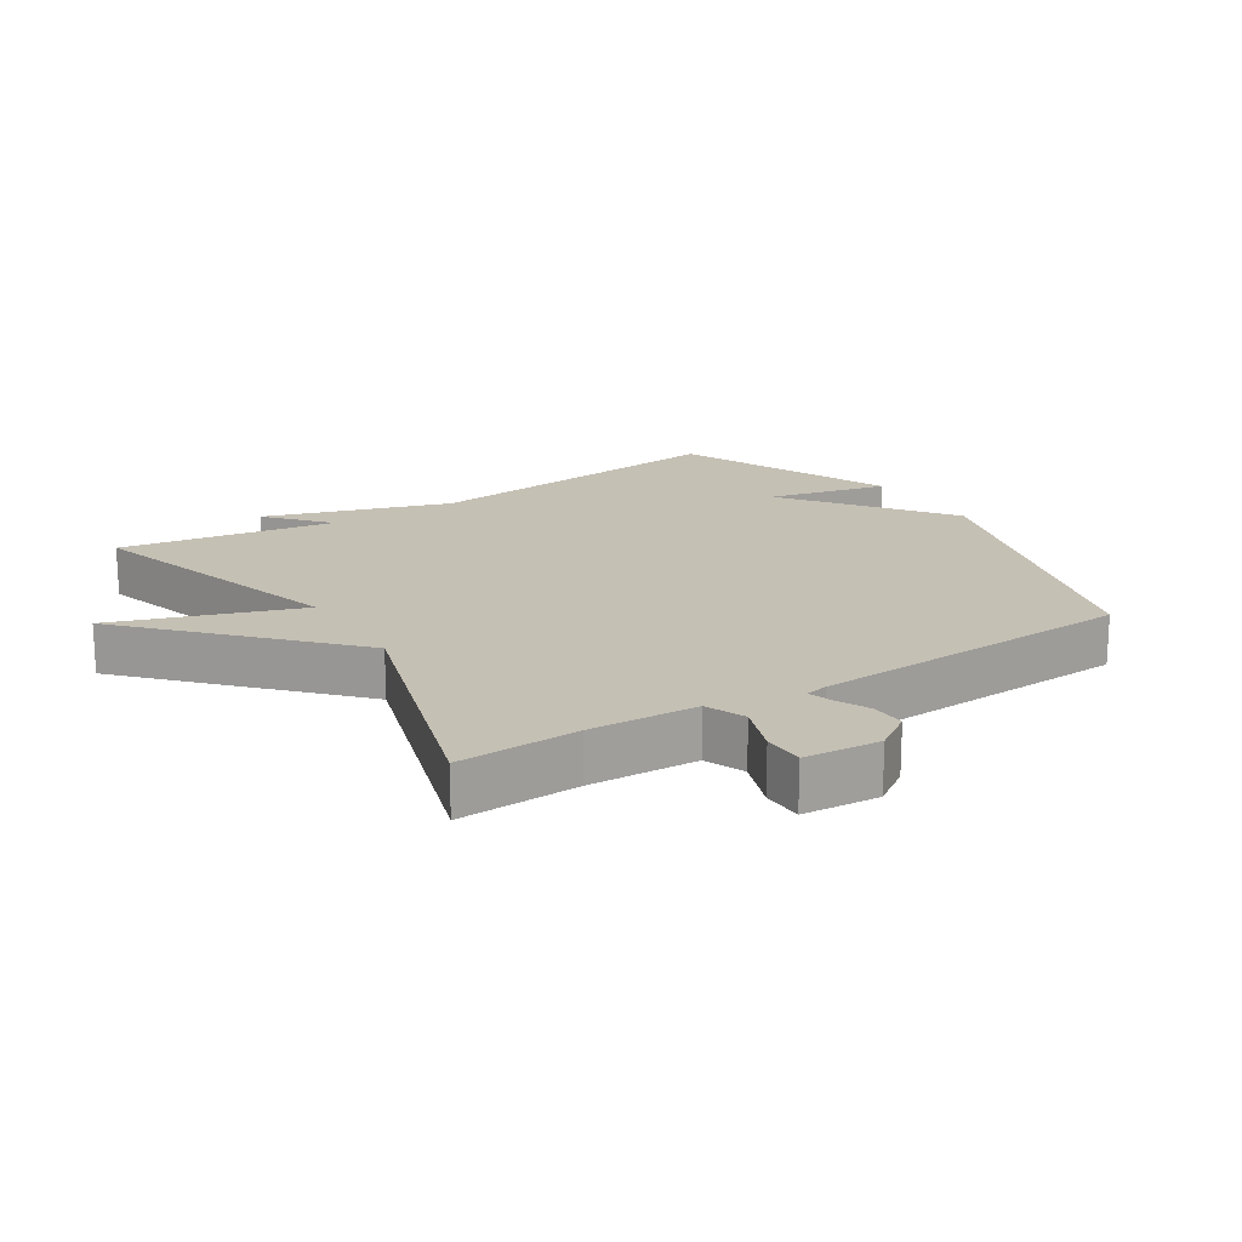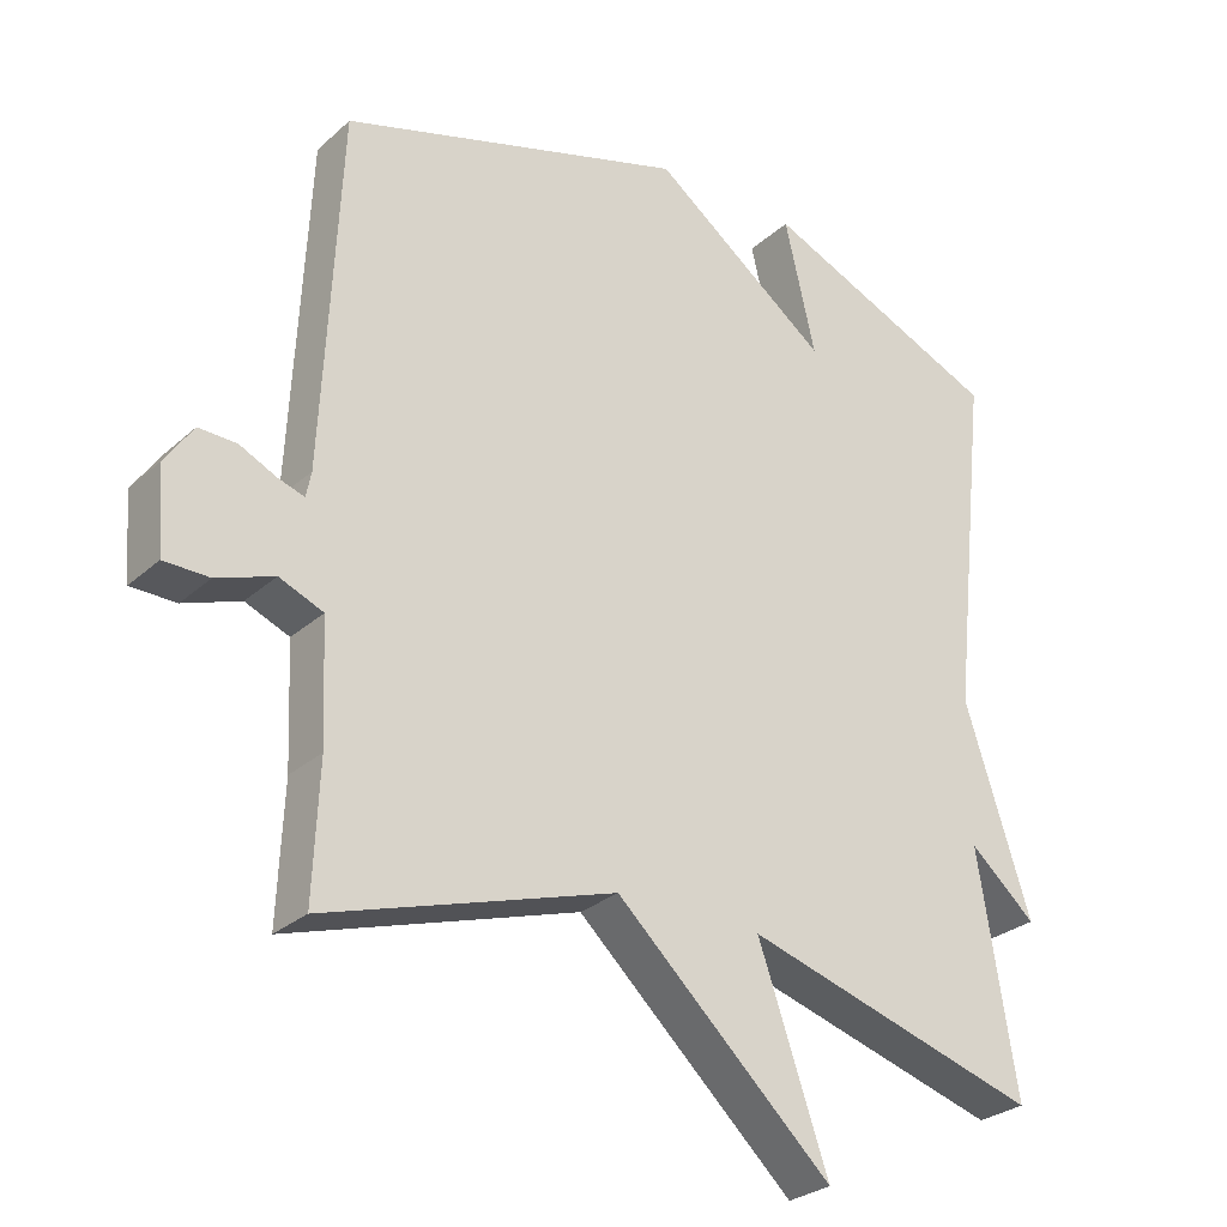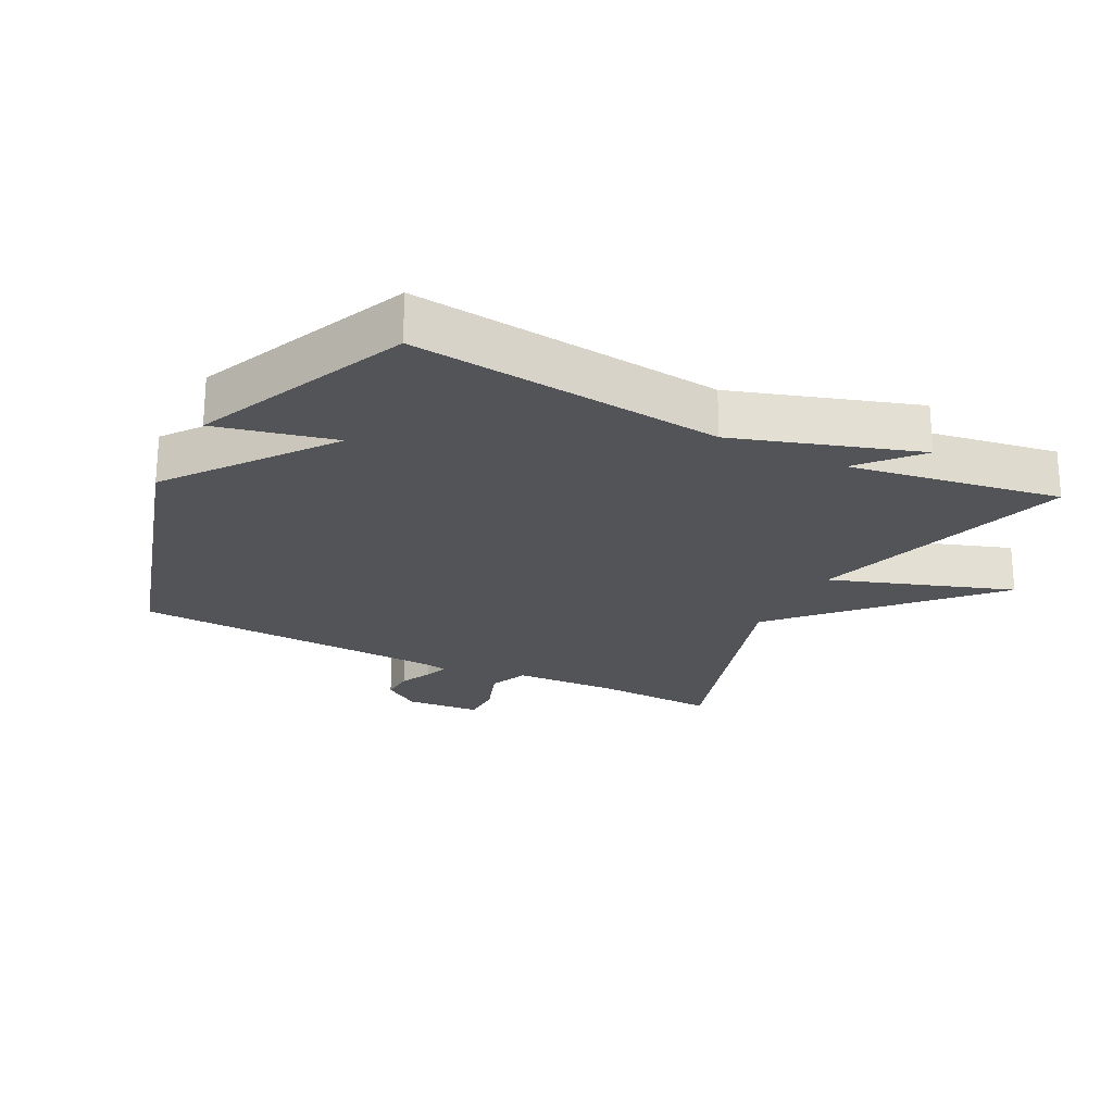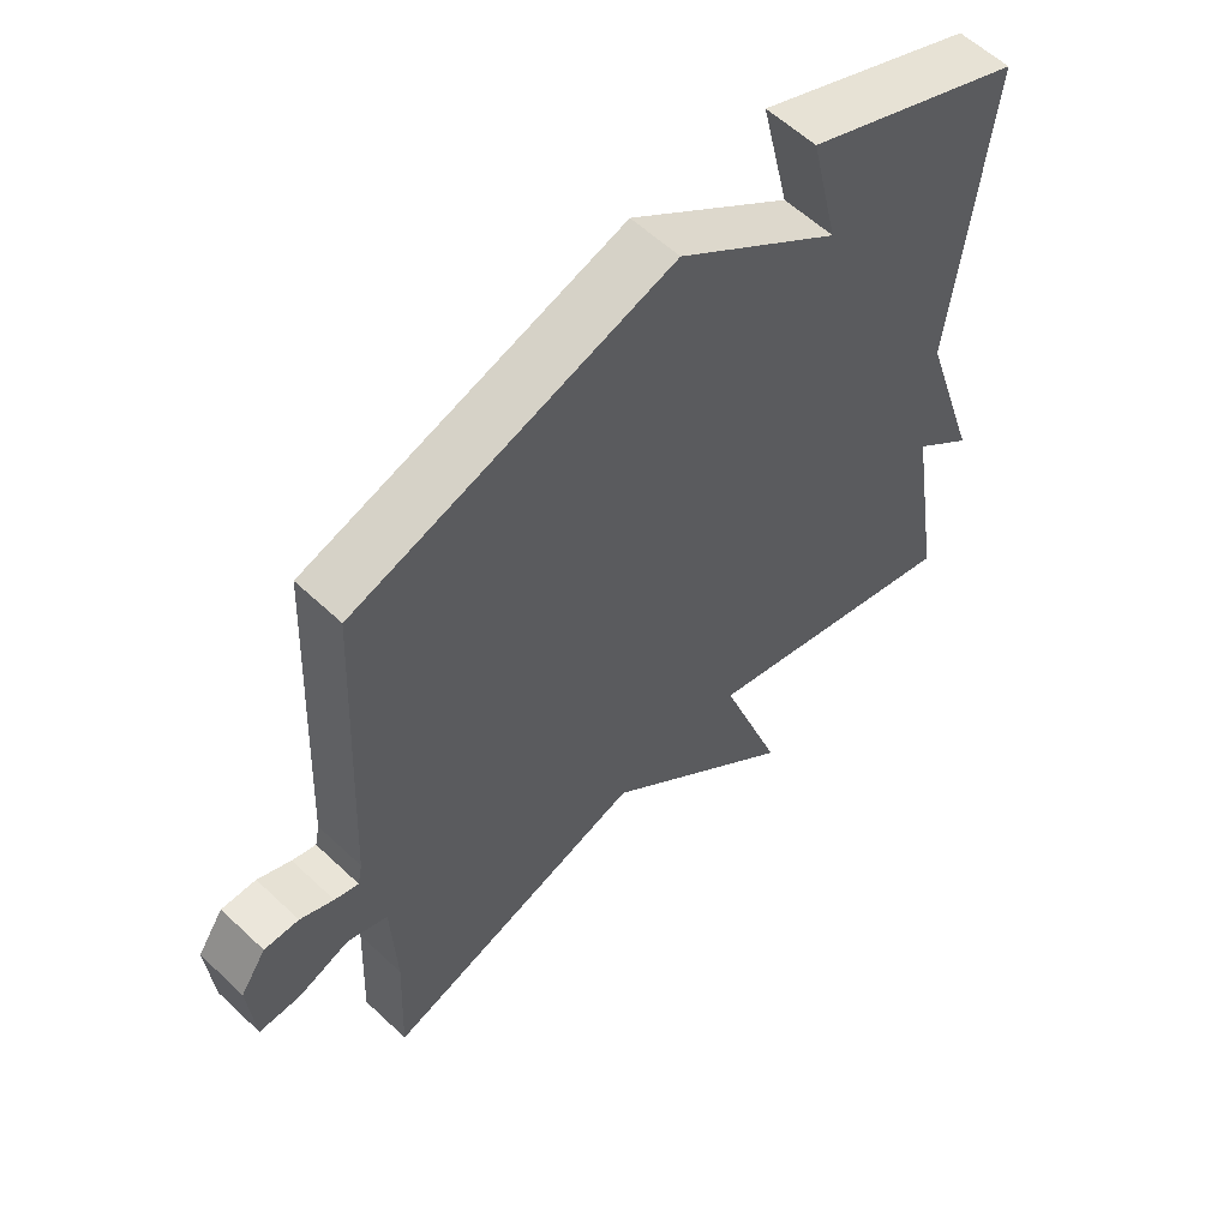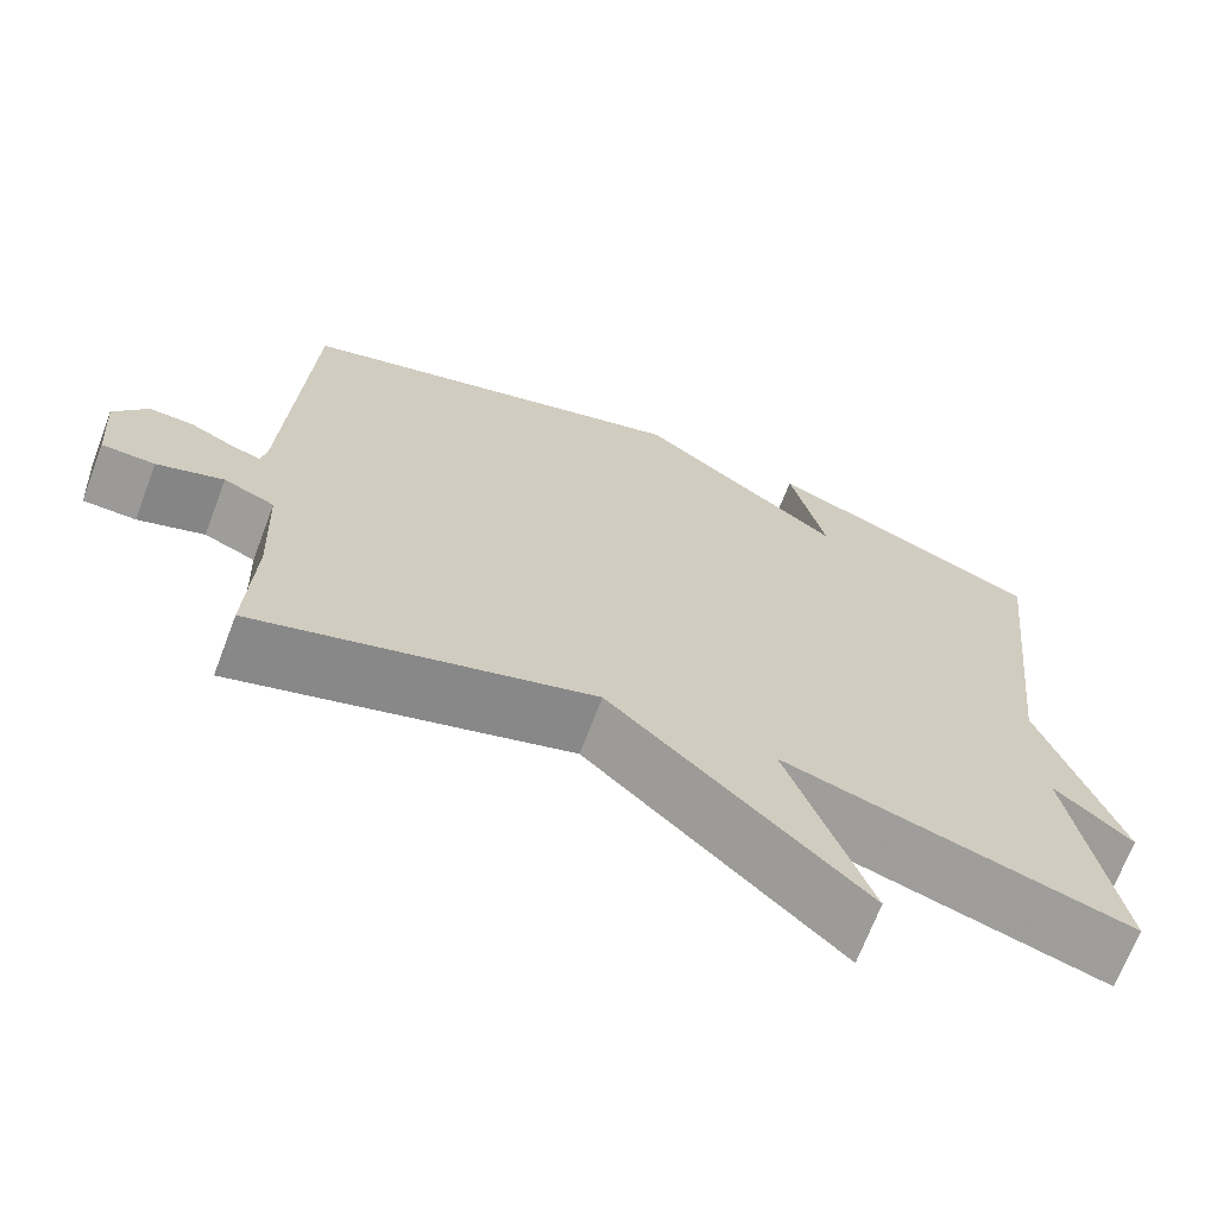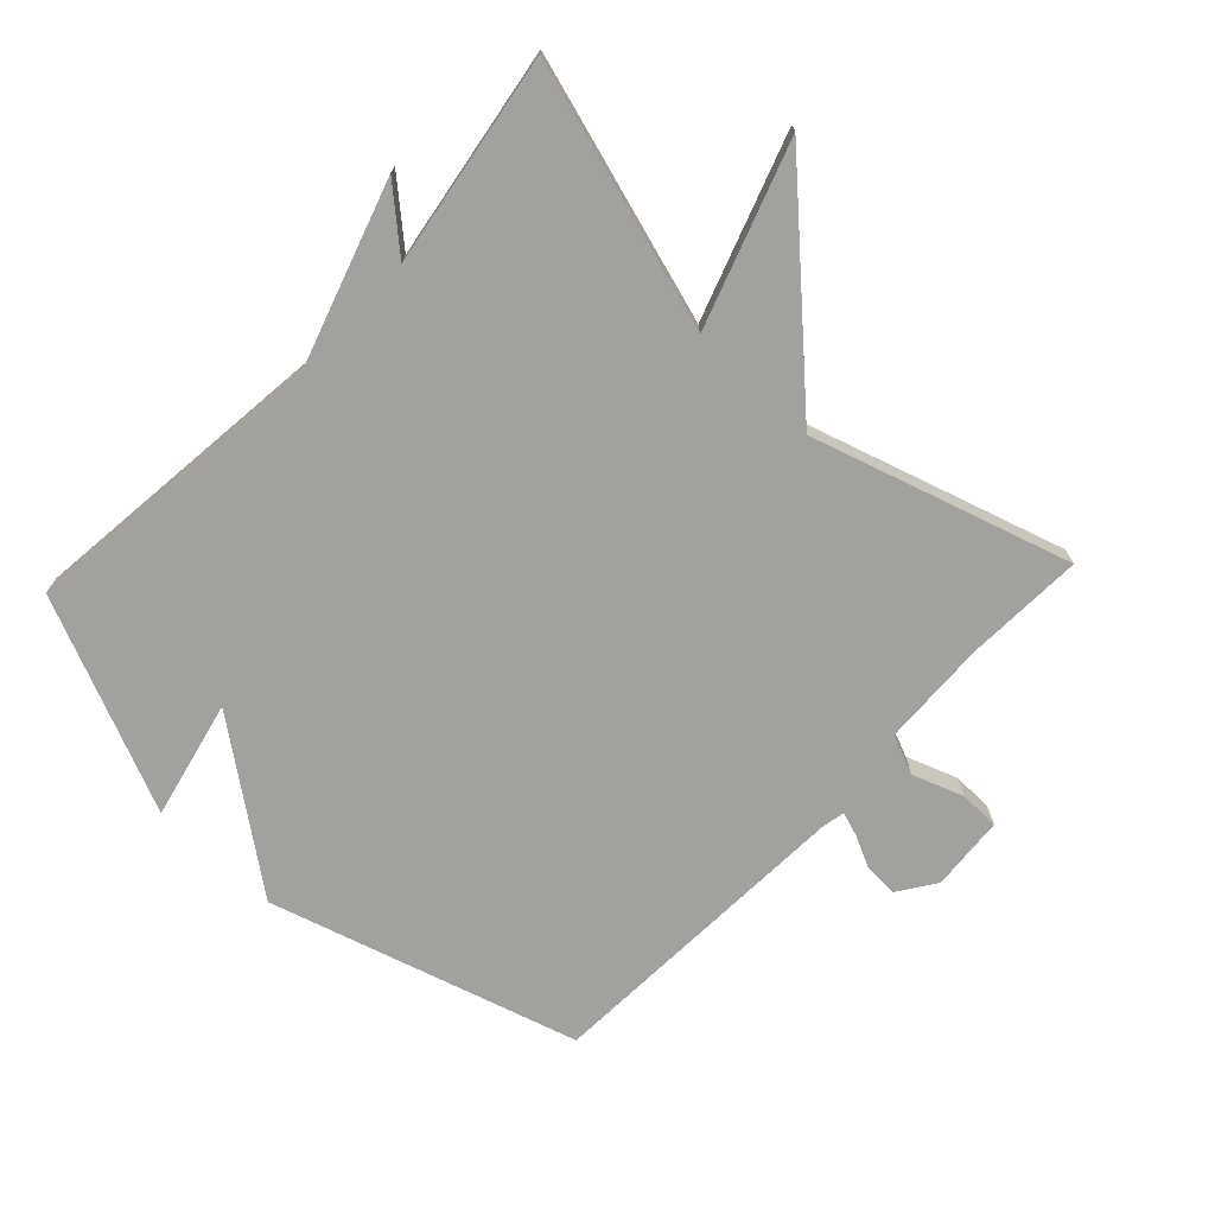
<metadata>
{"format":"obj","ext":"obj","renderer":"f3d","projection":"perspective","resolution":1024,"background":"white","views":[{"elev":18.4,"azim":-122.4,"up":"+Y"},{"elev":-28.0,"azim":-37.1,"up":"+Z"},{"elev":-22.8,"azim":63.0,"up":"+Y"},{"elev":58.4,"azim":-45.8,"up":"+Z"},{"elev":-69.2,"azim":-20.8,"up":"+Z"},{"elev":-72.1,"azim":136.7,"up":"+Y"}]}
</metadata>
<code>
v -0.5 0.07 0.5
v -0.027 0.07 0.642
v 0.215 0.07 0.46
v 0.173 0.07 0.642
v 0.5 0.07 0.5
v 0.448 0.07 0.024
v 0.538 0.07 -0.255
v 0.448 0.07 -0.176
v 0.5 0.07 -0.5
v 0.095 0.07 -0.378
v 0.191 0.07 -0.656
v -0.105 0.07 -0.378
v -0.5 0.07 -0.5
v -0.492 0.07 -0.317
v -0.499 0.07 -0.154
v -0.559 0.07 -0.129
v -0.637 0.07 -0.157
v -0.699 0.07 -0.156
v -0.708 0.07 -0.041
v -0.669 0.07 0.016
v -0.617 0.07 0.014
v -0.567 0.07 -0.01
v -0.531 0.07 -0.022
v -0.524 0.07 0.013
v -0.5 0 0.5
v -0.027 0 0.642
v 0.215 0 0.46
v 0.173 0 0.642
v 0.5 0 0.5
v 0.448 0 0.024
v 0.538 0 -0.255
v 0.448 0 -0.176
v 0.5 0 -0.5
v 0.095 0 -0.378
v 0.191 0 -0.656
v -0.105 0 -0.378
v -0.5 0 -0.5
v -0.492 0 -0.317
v -0.499 0 -0.154
v -0.559 0 -0.129
v -0.637 0 -0.157
v -0.699 0 -0.156
v -0.708 0 -0.041
v -0.669 0 0.016
v -0.617 0 0.014
v -0.567 0 -0.01
v -0.531 0 -0.022
v -0.524 0 0.013
f 20 21 22
f 19 20 22
f 18 19 22
f 17 18 22
f 16 17 22
f 15 16 22 23
f 12 13 14
f 12 14 15
f 10 11 12
f 15 23 24
f 12 15 24
f 10 12 24
f 6 7 8
f 3 4 5 6
f 3 6 8
f 9 10 24
f 8 9 24
f 3 8 24
f 2 3 24
f 1 2 24
f 46 45 44
f 46 44 43
f 46 43 42
f 46 42 41
f 46 41 40
f 47 46 40 39
f 38 37 36
f 39 38 36
f 36 35 34
f 48 47 39
f 48 39 36
f 48 36 34
f 32 31 30
f 30 29 28 27
f 32 30 27
f 48 34 33
f 48 33 32
f 48 32 27
f 48 27 26
f 48 26 25
f 1 25 26 2
f 2 26 27 3
f 3 27 28 4
f 4 28 29 5
f 5 29 30 6
f 6 30 31 7
f 7 31 32 8
f 8 32 33 9
f 9 33 34 10
f 10 34 35 11
f 11 35 36 12
f 12 36 37 13
f 13 37 38 14
f 14 38 39 15
f 15 39 40 16
f 16 40 41 17
f 17 41 42 18
f 18 42 43 19
f 19 43 44 20
f 20 44 45 21
f 21 45 46 22
f 22 46 47 23
f 23 47 48 24
f 24 48 25 1

</code>
